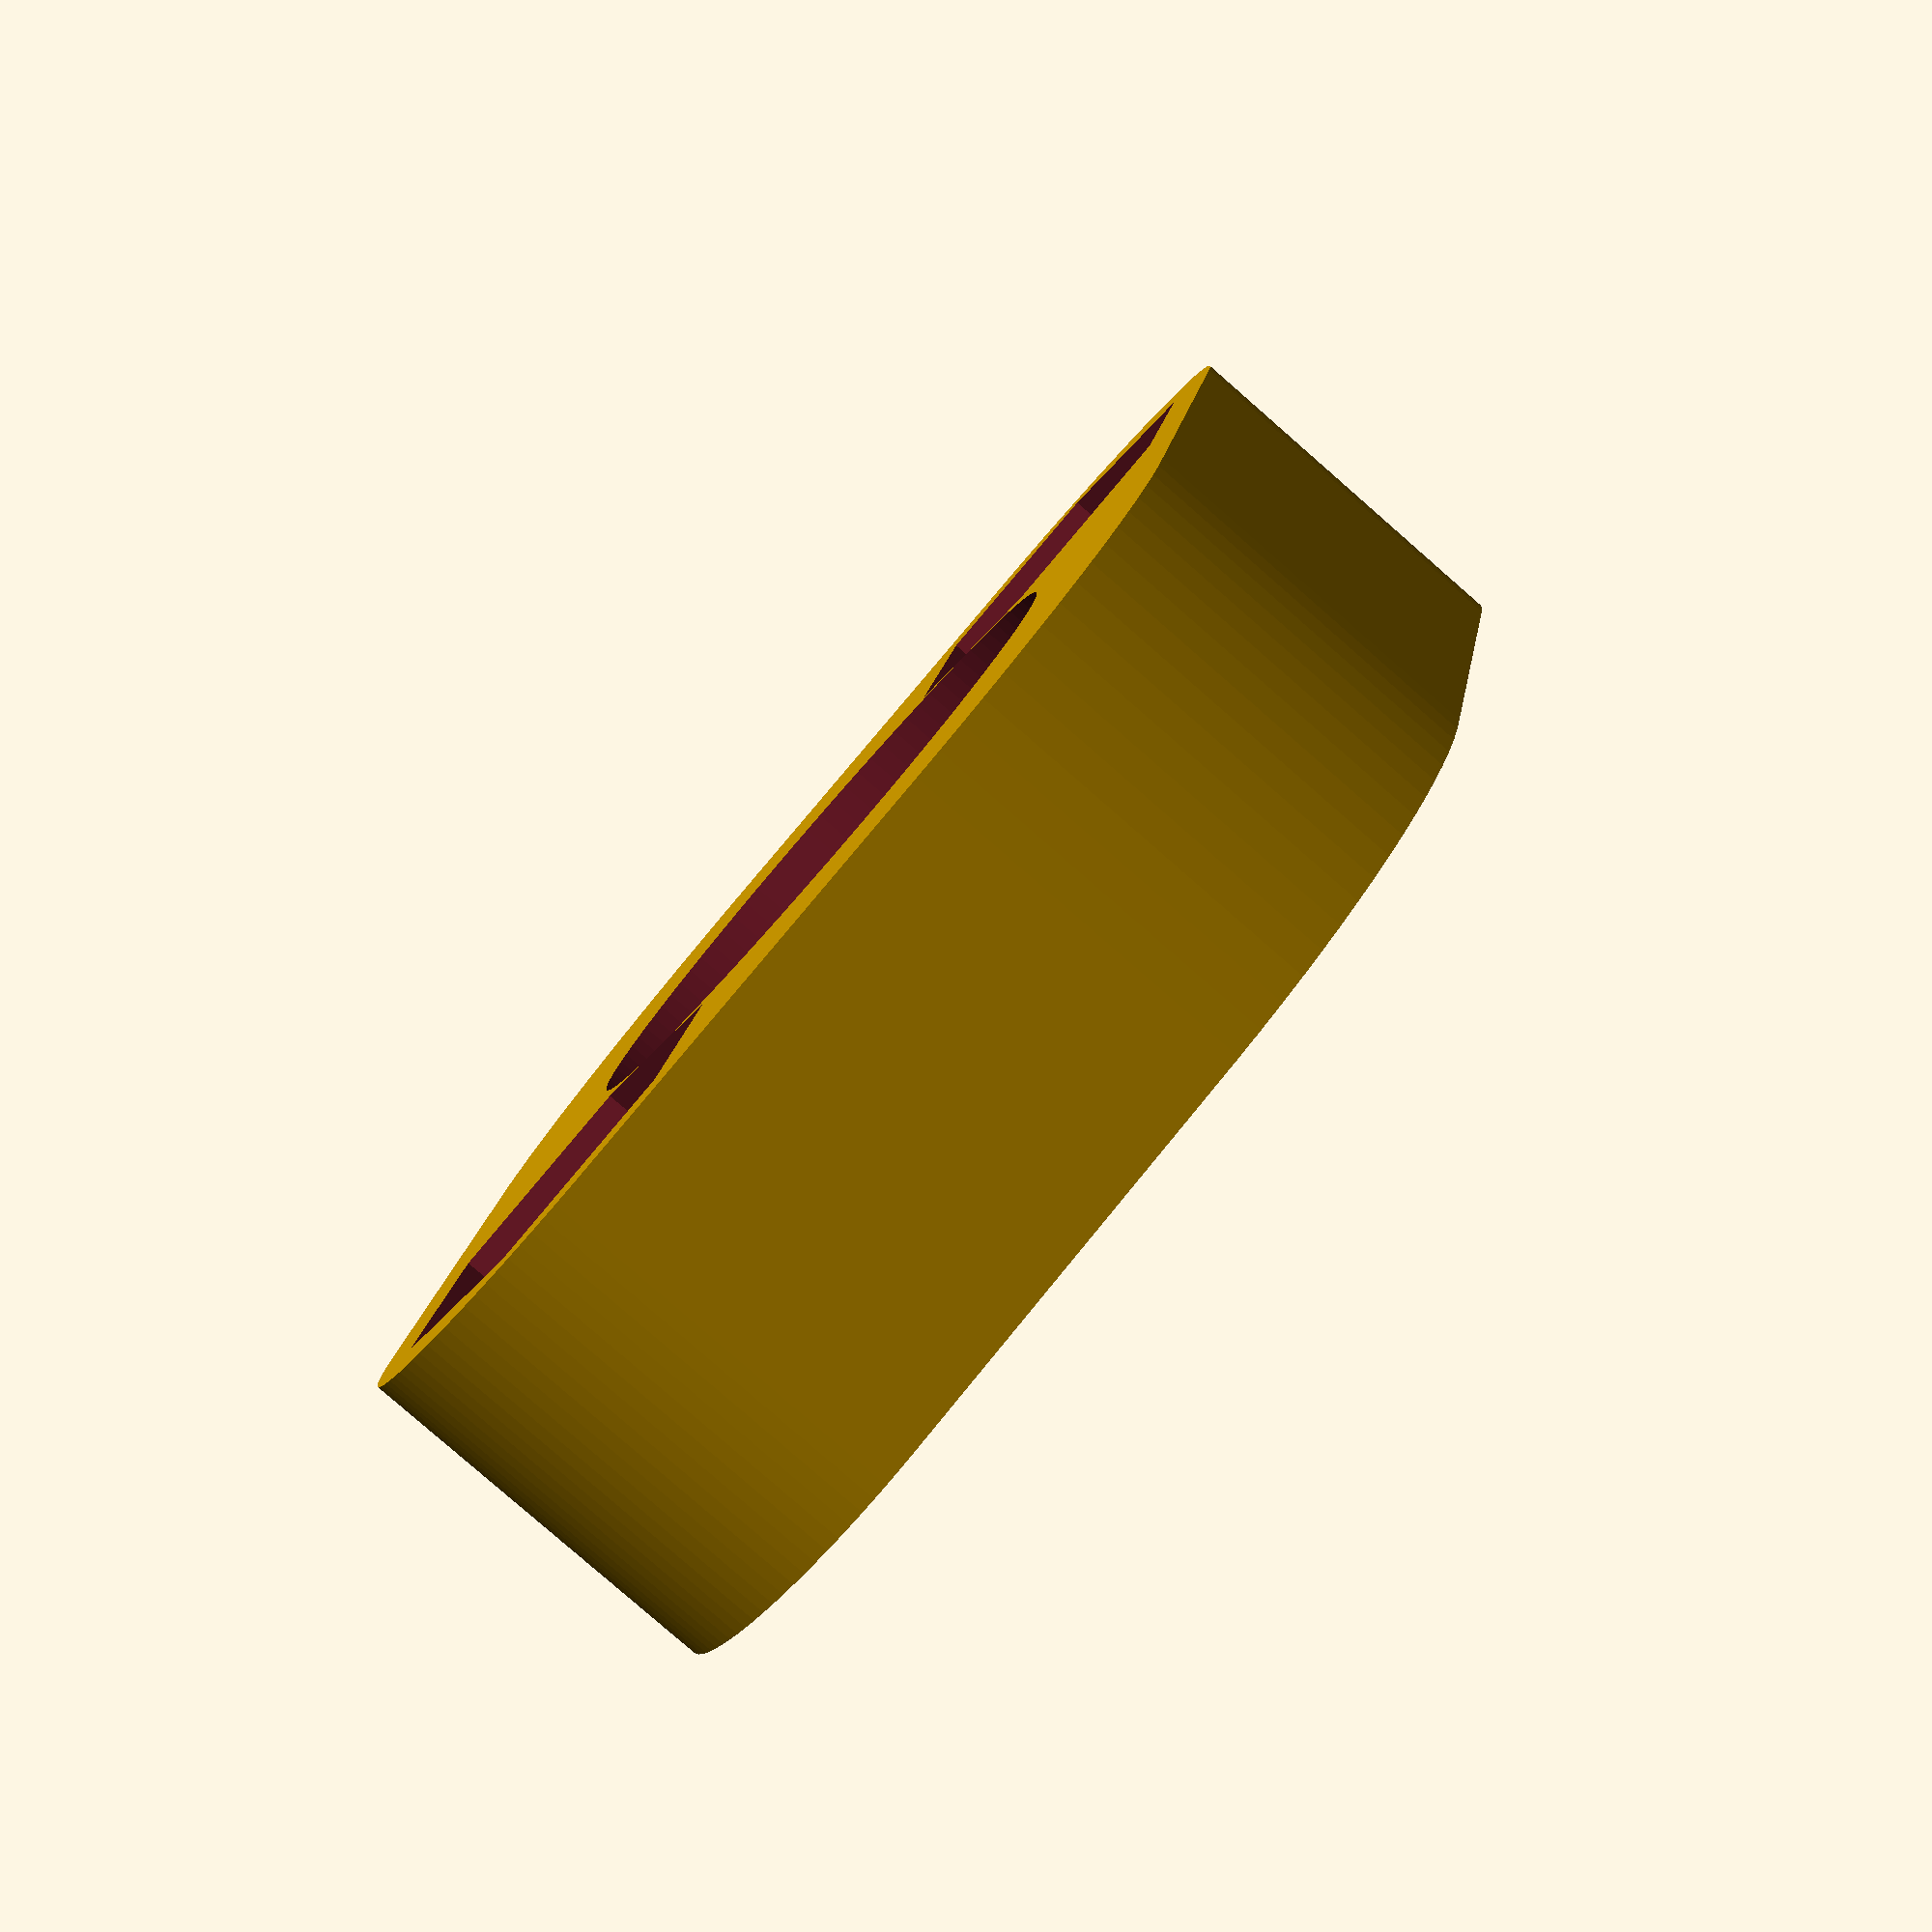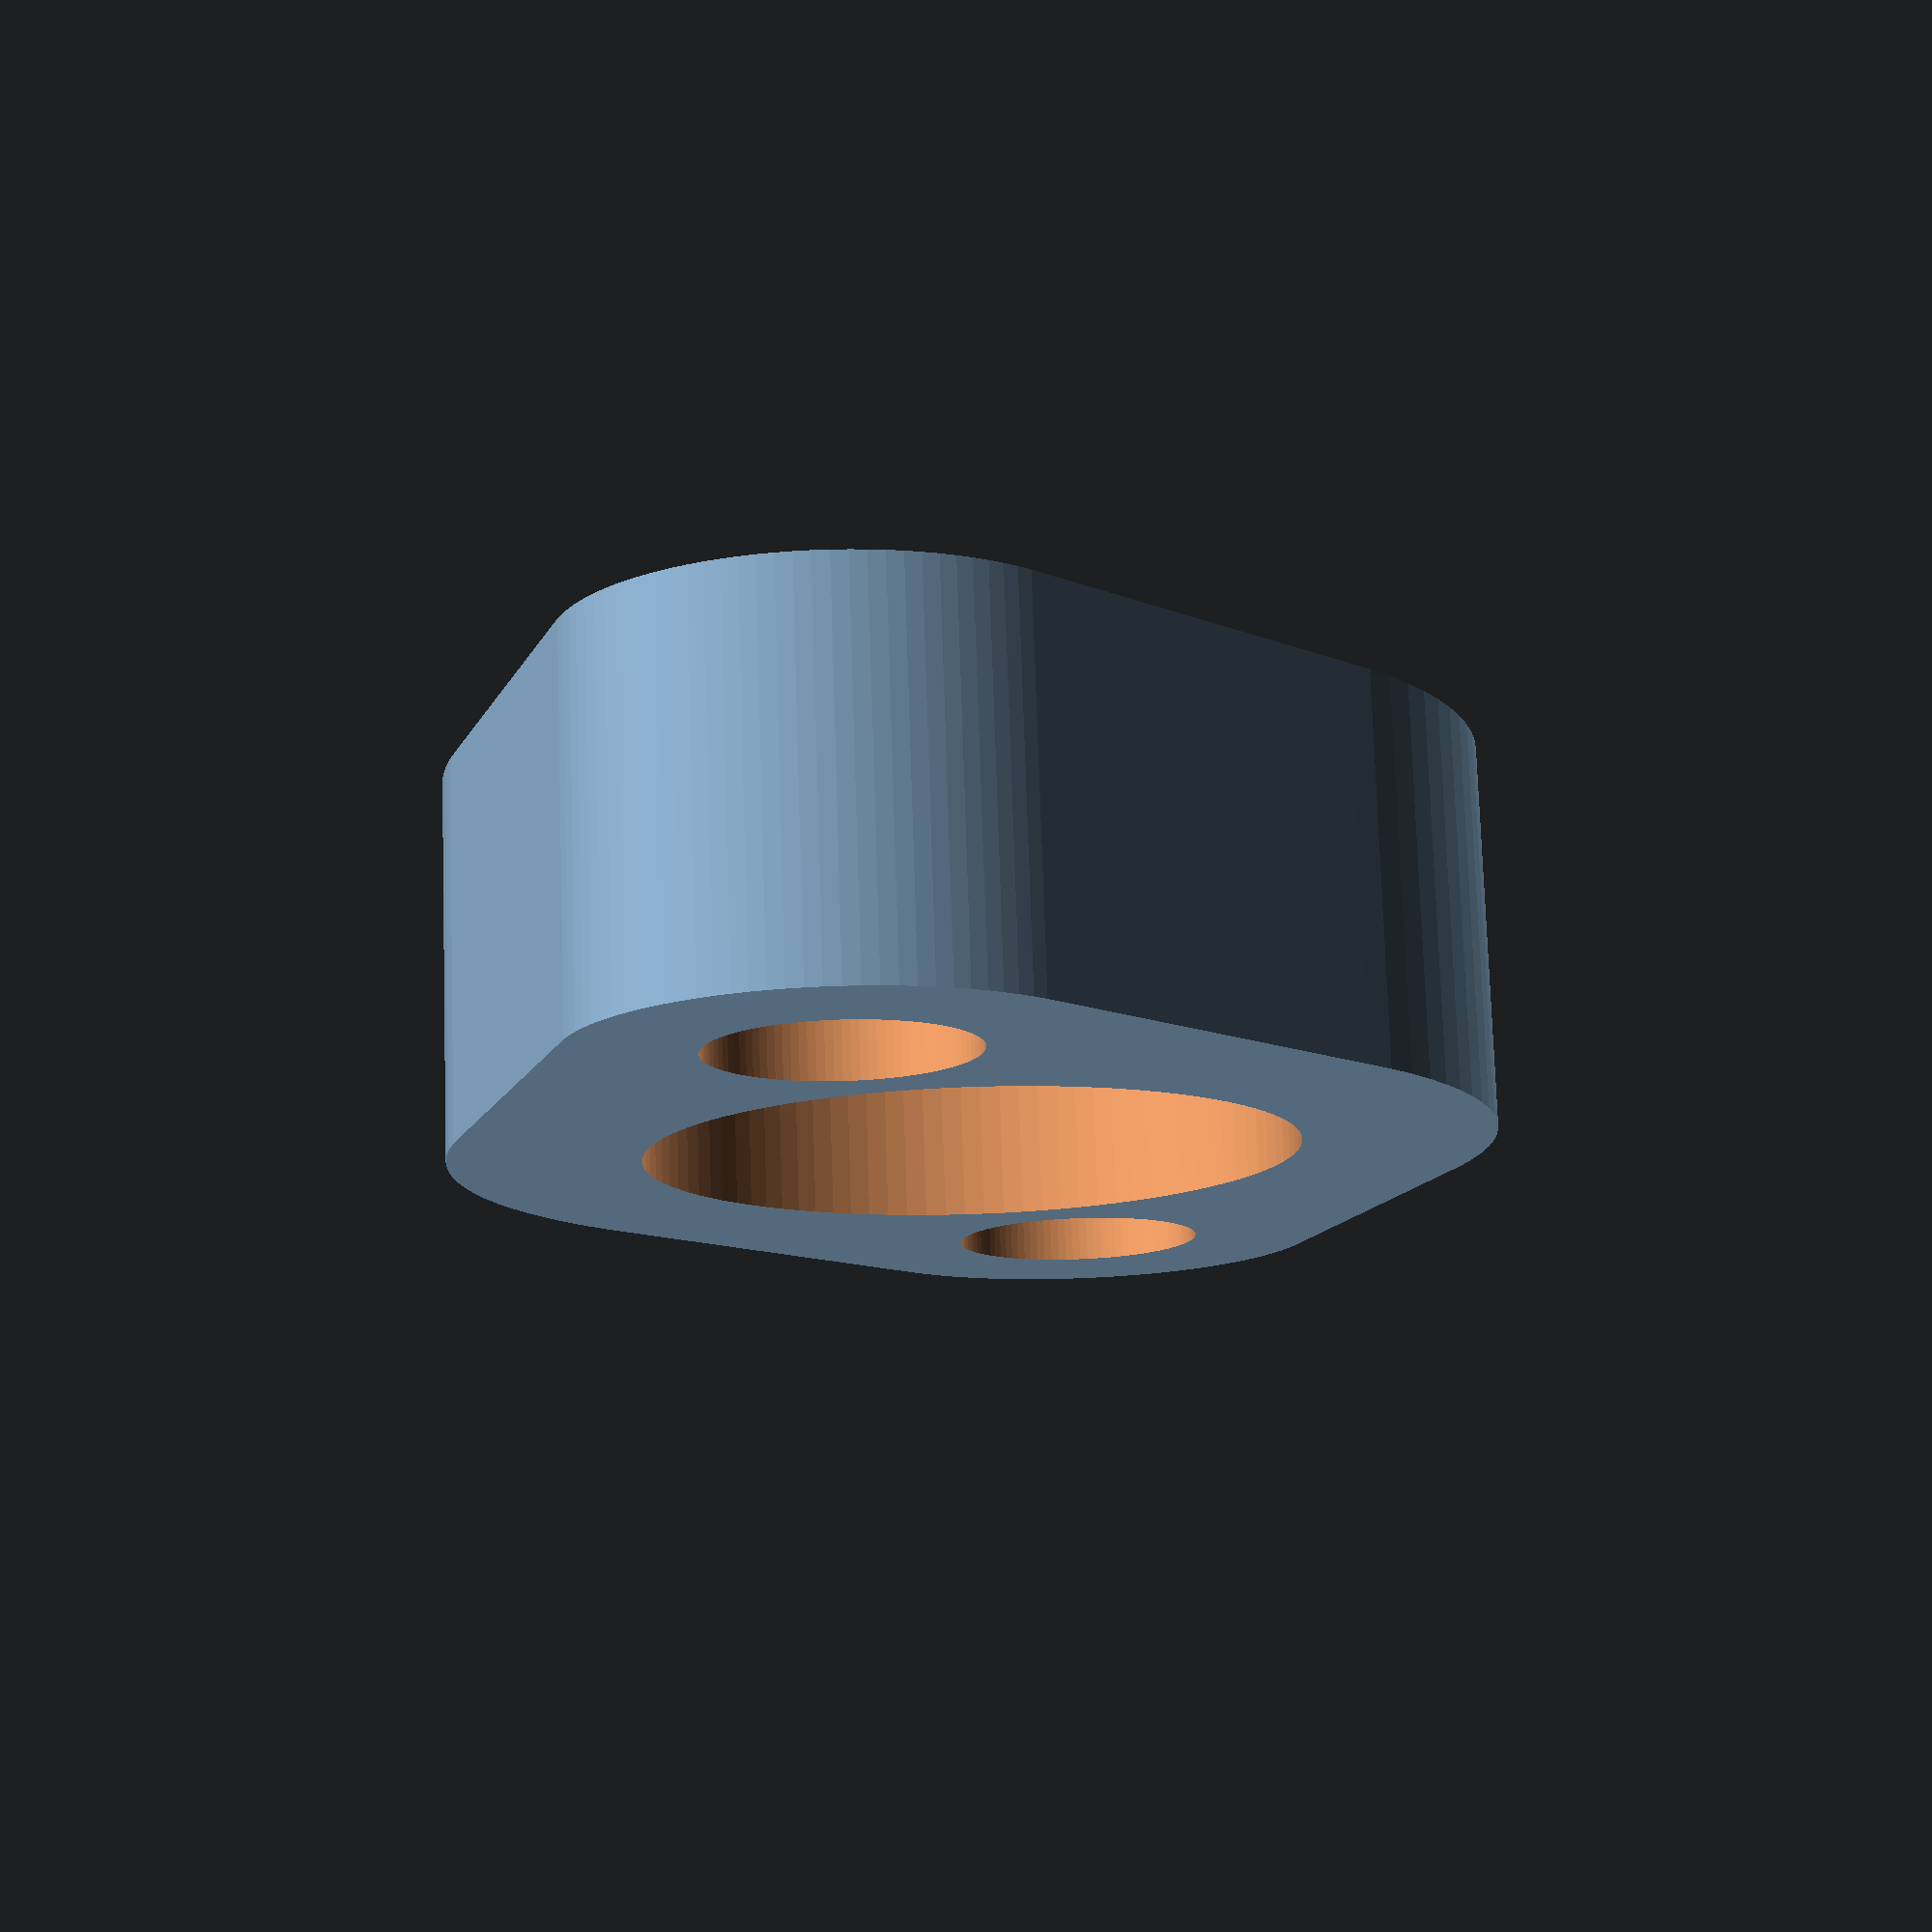
<openscad>
//Dessiné pour arbres de 10mm. Voir le fichier SUPPORT_AXE_Y_8MM.stl pour la version pour arbres 8mm.

r_tige=5.1;
r_cote=4;
r_m3=2;
r_ecrou_m3=3.3;
ecart=8;
hauteur=6;

module support_axe_y(){
	difference(){
		hull(){
			cylinder(h=hauteur, r=r_tige+3, $fn=100);
			translate([ecart,0,0]){cylinder(h=hauteur, r=r_cote, $fn=100);}
			translate([-ecart,0,0]){cylinder(h=hauteur, r=r_cote, $fn=100);}
		}
		translate([0,0,-5]){cylinder(h=hauteur+10, r=r_tige, $fn=100);}
		translate([ecart,0,-5]){cylinder(h=hauteur+10, r=r_m3, $fn=100);}
		translate([-ecart,0,-5]){cylinder(h=hauteur+10, r=r_m3, $fn=100);}

		translate([ecart,0,hauteur-3]){rotate([0,0,30])cylinder(h=hauteur, r=r_ecrou_m3, $fn=6);}
		translate([-ecart,0,hauteur-3]){rotate([0,0,30])cylinder(h=hauteur, r=r_ecrou_m3, $fn=6);}
	}

}

support_axe_y();
</openscad>
<views>
elev=261.7 azim=134.0 roll=131.1 proj=p view=wireframe
elev=103.3 azim=103.1 roll=1.9 proj=p view=wireframe
</views>
